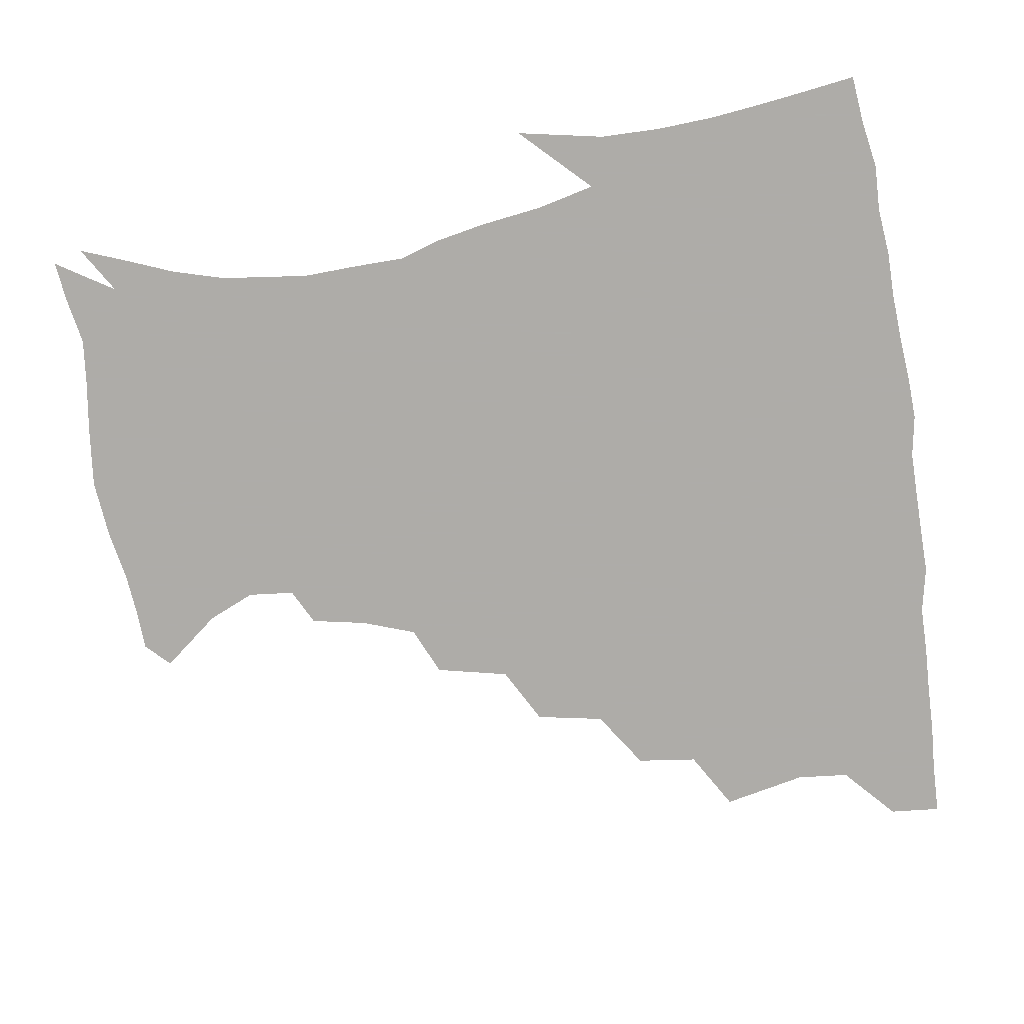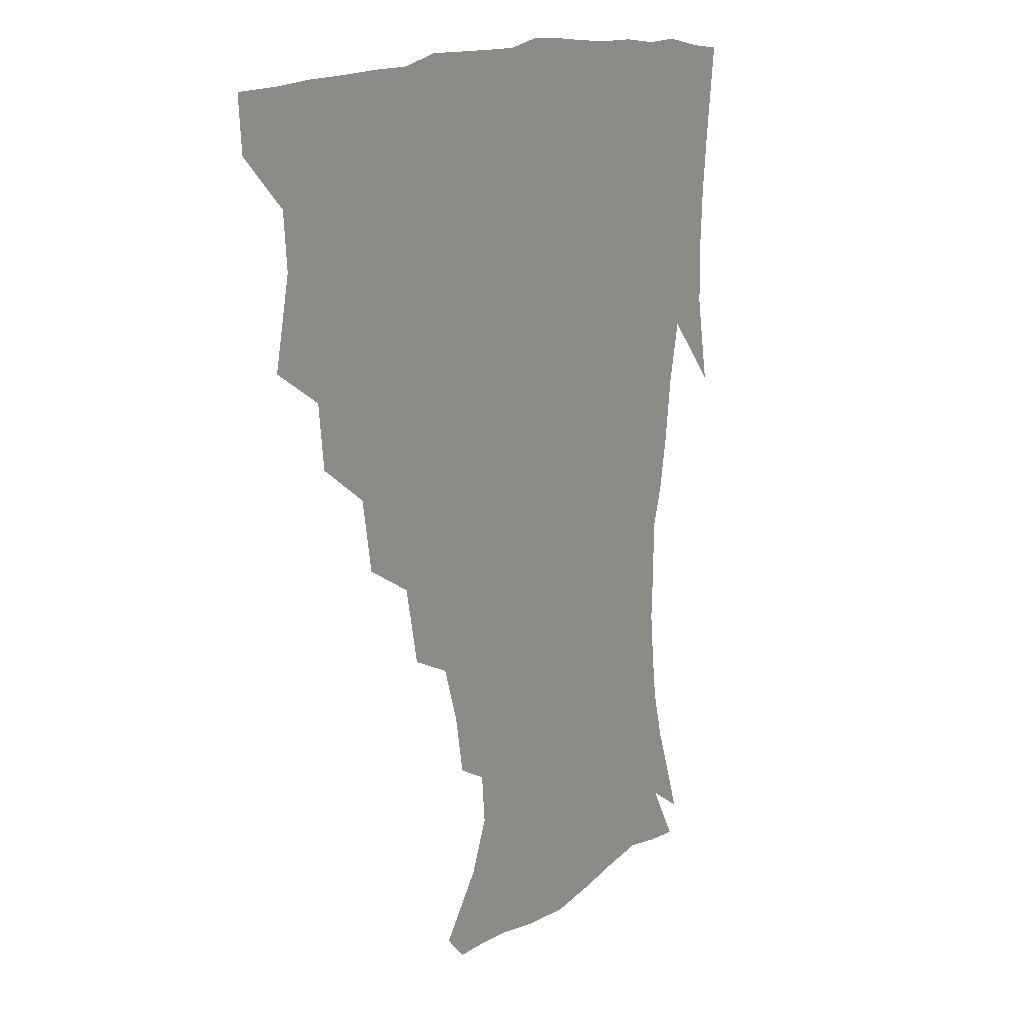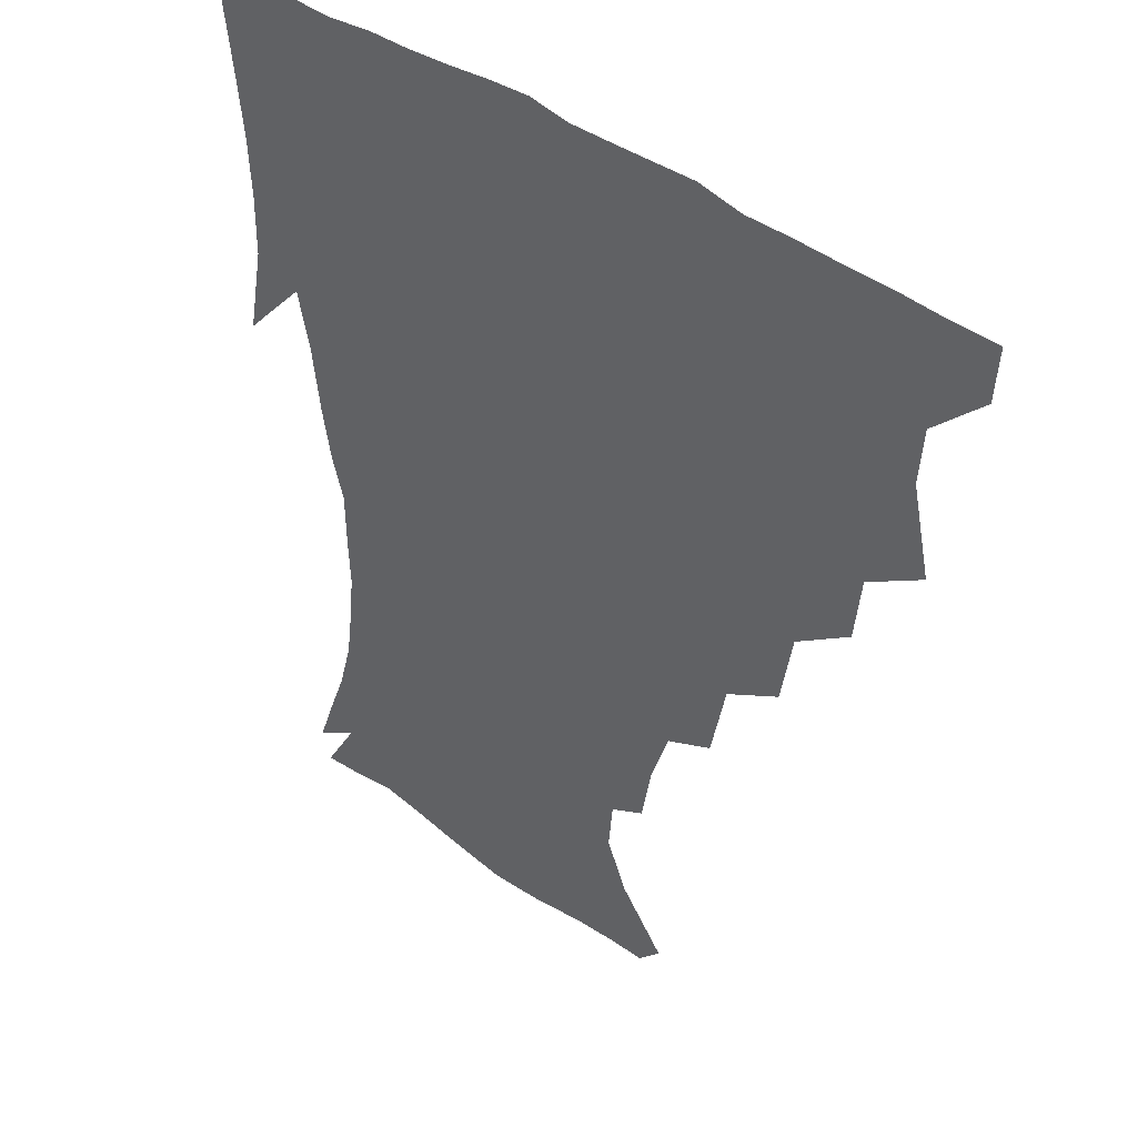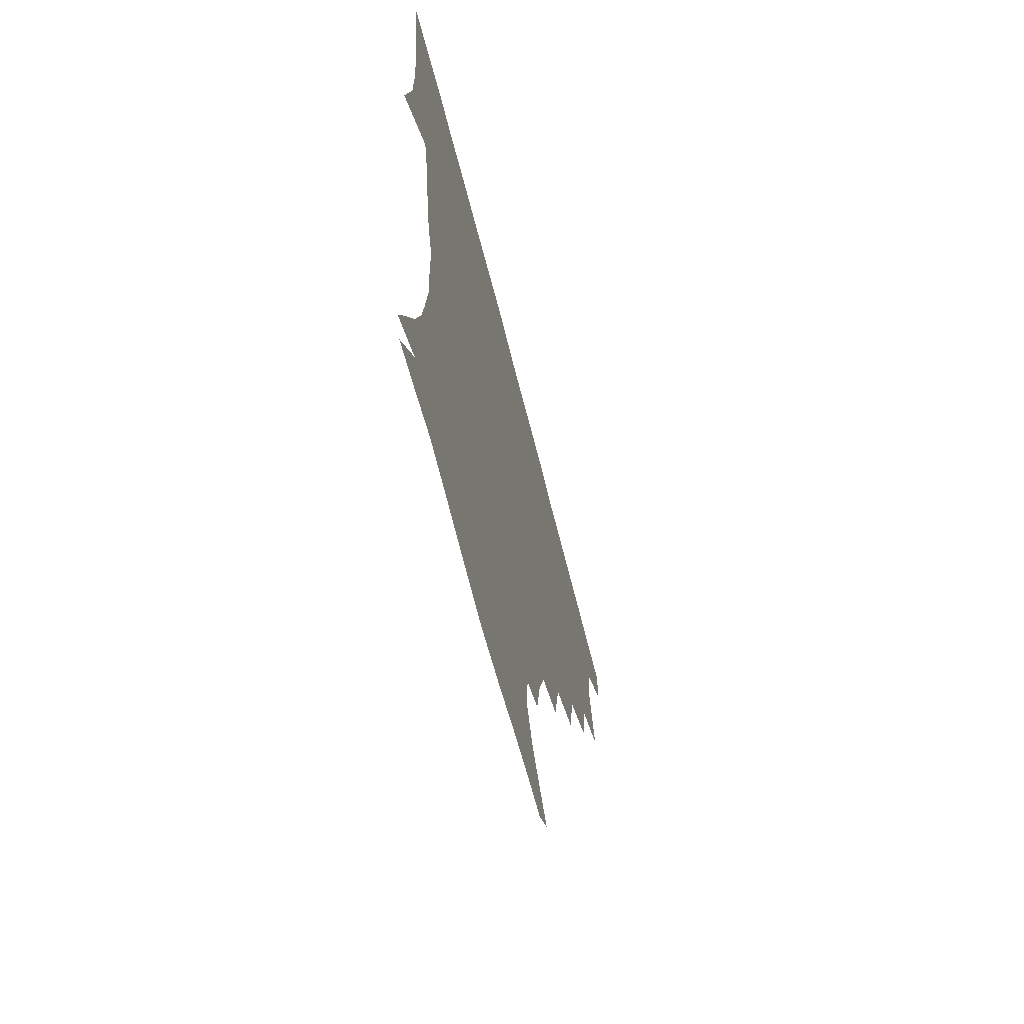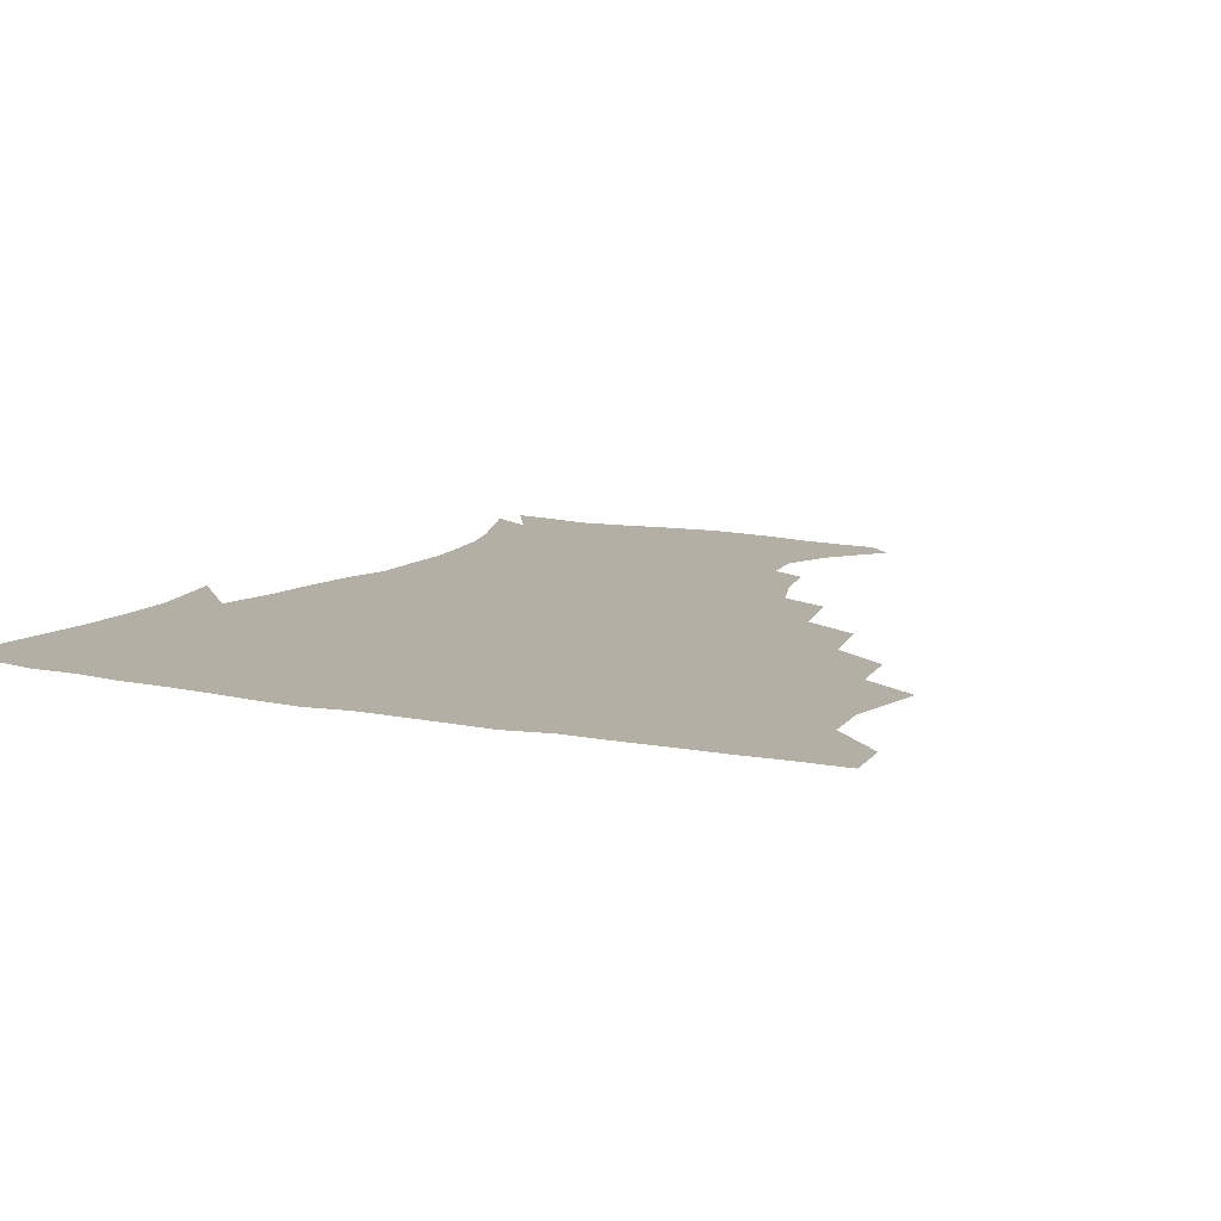
<metadata>
{"format":"obj","ext":"obj","renderer":"f3d","projection":"perspective","resolution":1024,"background":"white","views":[{"elev":-77.0,"azim":98.3,"up":"+Z"},{"elev":14.1,"azim":-58.5,"up":"+Y"},{"elev":39.2,"azim":-136.7,"up":"+Y"},{"elev":-66.9,"azim":104.3,"up":"+Y"},{"elev":11.3,"azim":-153.1,"up":"+Z"}]}
</metadata>
<code>
v 436.9 403.4 0
v 435.6 419.9 0
v 449.4 344 0
v 455.2 370.7 0
v 453.7 387.8 0
v 453.2 404.2 0
v 451.9 420.3 0
v 470.2 313.3 0
v 467.8 332.9 0
v 471.7 358 0
v 471.3 374.7 0
v 469.6 389.8 0
v 468.4 405.3 0
v 467.3 421.2 0
v 492.3 278.9 0
v 488.4 300.9 0
v 488.6 326.3 0
v 486.5 342.8 0
v 487.6 361.8 0
v 486.3 376.6 0
v 484.9 391 0
v 483.6 406 0
v 482.7 421.5 0
v 515.5 245.1 0
v 510.4 268.9 0
v 505.5 289.5 0
v 504.3 313.2 0
v 503.9 332.3 0
v 503.5 349.4 0
v 501.6 362.9 0
v 500.7 377.5 0
v 499.6 391.8 0
v 498.7 406.2 0
v 497.7 422 0
v 540.5 202.8 0
v 537.1 220.8 0
v 531.1 238.1 0
v 525.9 259.5 0
v 522.3 279.3 0
v 519.1 296.5 0
v 517.8 315.3 0
v 518.1 335.4 0
v 517.3 350.3 0
v 516.2 364.1 0
v 515.1 378.2 0
v 514.2 392.5 0
v 513.2 407.4 0
v 512.6 422.1 0
v 532.1 148.3 0
v 546.8 166.5 0
v 553.5 181.7 0
v 552.1 196.8 0
v 548.8 216.3 0
v 544.8 231 0
v 540.5 249.1 0
v 537 265.9 0
v 535.1 287.2 0
v 533.6 304.4 0
v 533.1 321.7 0
v 532.1 336.6 0
v 531.5 351 0
v 530.9 365 0
v 529.4 378.8 0
v 529 392.9 0
v 528.1 407.8 0
v 527.6 425.1 0
v 539.8 140.4 0
v 550.3 155.2 0
v 560.6 174.7 0
v 561.4 187.1 0
v 560.2 206 0
v 557.9 224.3 0
v 554.6 241.2 0
v 551.6 255.3 0
v 549.4 272.9 0
v 548.1 291.7 0
v 547.2 307.8 0
v 547 324.1 0
v 545.7 336.7 0
v 545.8 351.8 0
v 545.4 365.6 0
v 544.9 379.1 0
v 544.1 393 0
v 542.7 408.6 0
v 541.9 424.8 0
v 551.9 139.8 0
v 565 159.6 0
v 571.2 179.9 0
v 571.3 195.2 0
v 569.6 212.4 0
v 567.9 231.6 0
v 565.3 245 0
v 563.3 261.7 0
v 562.6 279 0
v 561.2 293.6 0
v 560.5 309.6 0
v 560.6 325.6 0
v 559.8 337.9 0
v 560 352.4 0
v 559.7 365.8 0
v 559.2 379.2 0
v 558.8 392.8 0
v 557.7 407.5 0
v 556.2 424.6 0
v 566.5 138.4 0
v 578.8 163.4 0
v 581.1 180.1 0
v 581.1 198.4 0
v 580.2 213.4 0
v 577.9 233 0
v 576.6 247.3 0
v 575.2 262.8 0
v 574.8 281.2 0
v 574.5 297.3 0
v 574.1 311.8 0
v 573.9 325.4 0
v 574 339 0
v 574.4 353.3 0
v 573.6 366 0
v 573.5 379.4 0
v 573.1 393 0
v 571.9 408.1 0
v 570.3 424.5 0
v 583.5 135.2 0
v 590.7 163.2 0
v 592.4 183.5 0
v 591.3 200.5 0
v 590.7 220.3 0
v 589.1 235 0
v 588.4 249.5 0
v 587.3 264.9 0
v 587 283.8 0
v 587.3 299 0
v 587.3 311.6 0
v 587.4 325.6 0
v 587.8 339.7 0
v 588.3 353.4 0
v 588.8 366.7 0
v 588.2 379.7 0
v 587.6 393.1 0
v 586 409.2 0
v 584 426.7 0
v 602.2 133.3 0
v 603.2 164.5 0
v 603.4 185.5 0
v 602.5 202.2 0
v 601.2 220.1 0
v 599.7 235.6 0
v 599.9 251.6 0
v 599.7 267 0
v 599.4 283.4 0
v 599.7 297.9 0
v 600.3 311.5 0
v 600.8 326.5 0
v 601.2 338.8 0
v 602.3 354.4 0
v 602.5 366.9 0
v 602.3 380 0
v 601.7 393.9 0
v 600.7 408.6 0
v 598.2 426.1 0
v 621.7 135.3 0
v 617.3 159.2 0
v 614.6 183.4 0
v 613 202.1 0
v 611.7 220.5 0
v 611.8 232.3 0
v 610.7 250.6 0
v 611.1 266.7 0
v 611.6 282.3 0
v 612.2 296.8 0
v 613.1 313.4 0
v 614 325.9 0
v 615 340.8 0
v 615.6 354.4 0
v 616.3 366.9 0
v 616.9 380 0
v 616.8 393.4 0
v 615.7 408 0
v 613.2 424.7 0
v 638.3 137.5 0
v 630.3 159.6 0
v 625.5 183.7 0
v 623.5 201.9 0
v 622 219.4 0
v 622.2 235 0
v 622.3 250.2 0
v 622.9 264.4 0
v 623.6 279.5 0
v 624.8 294.5 0
v 625.7 310.4 0
v 626.8 326.3 0
v 628.2 340 0
v 629 352.9 0
v 630.1 366.8 0
v 630.9 380 0
v 631.2 393.3 0
v 630.5 407.5 0
v 628.2 423.8 0
v 653.3 139.1 0
v 643.6 158.5 0
v 636.7 182 0
v 634.2 199.6 0
v 632.6 216.7 0
v 633.1 230 0
v 632.6 247.6 0
v 633.9 262 0
v 635.4 275.6 0
v 636.6 292.1 0
v 637.9 309.2 0
v 639.8 322.6 0
v 640.8 339.9 0
v 642.2 352.3 0
v 643.5 366.5 0
v 644.6 379.8 0
v 646 392.9 0
v 645.6 406.6 0
v 643 423.6 0
v 668.7 136.2 0
v 655.8 157.8 0
v 649.9 175.9 0
v 645.2 195.5 0
v 642.7 213.3 0
v 642.7 228.1 0
v 643.3 242.1 0
v 644.4 257.4 0
v 646.2 272.1 0
v 647.9 288.9 0
v 650 305.1 0
v 652.2 321.1 0
v 653.5 337.2 0
v 654.9 352.3 0
v 656.7 365.4 0
v 657.9 378.6 0
v 659.3 392.6 0
v 660 406 0
v 658.8 422 0
v 681.7 134.5 0
v 669.8 153.7 0
v 662.5 171.3 0
v 657.9 187.6 0
v 654.2 205.4 0
v 653.3 220.3 0
v 653.3 235.3 0
v 654.3 250.8 0
v 655.8 267.3 0
v 659.1 280.9 0
v 661.7 297.9 0
v 664.1 316.4 0
v 665.8 334.9 0
v 667.8 348.6 0
v 669.3 365.1 0
v 671.3 378.7 0
v 672.9 392 0
v 674 405.7 0
v 673.6 422.4 0
v 684.8 144.3 0
v 679.6 158.2 0
v 672.9 175.1 0
v 668.4 191.2 0
v 666.5 205.3 0
v 664.8 221.7 0
v 665.5 236 0
v 665.9 254.8 0
v 670.1 267.7 0
v 673.5 284.6 0
v 676.5 305.3 0
v 681.1 324 0
v 679.4 346.5 0
v 681.6 361.5 0
v 684.3 375.7 0
v 686.4 390.5 0
v 688.3 404.5 0
v 689.7 419.6 0
v 702.8 301.6 0
v 697.5 329.9 0
v 697.3 349.9 0
v 698.5 368.8 0
v 700.6 386.6 0
v 702.8 402.6 0
v 705.1 417.9 0
f 5 6 1
f 1 6 2
f 6 7 2
f 9 10 3
f 3 10 4
f 10 11 4
f 4 11 5
f 11 12 5
f 5 12 6
f 12 13 6
f 6 13 7
f 13 14 7
f 16 17 8
f 8 17 9
f 17 18 9
f 9 18 10
f 18 19 10
f 10 19 11
f 19 20 11
f 11 20 12
f 20 21 12
f 12 21 13
f 21 22 13
f 13 22 14
f 22 23 14
f 25 26 15
f 15 26 16
f 26 27 16
f 16 27 17
f 27 28 17
f 17 28 18
f 28 29 18
f 18 29 19
f 29 30 19
f 19 30 20
f 30 31 20
f 20 31 21
f 31 32 21
f 21 32 22
f 32 33 22
f 22 33 23
f 33 34 23
f 37 38 24
f 24 38 25
f 38 39 25
f 25 39 26
f 39 40 26
f 26 40 27
f 40 41 27
f 27 41 28
f 41 42 28
f 28 42 29
f 42 43 29
f 29 43 30
f 43 44 30
f 30 44 31
f 44 45 31
f 31 45 32
f 45 46 32
f 32 46 33
f 46 47 33
f 33 47 34
f 47 48 34
f 52 53 35
f 35 53 36
f 53 54 36
f 36 54 37
f 54 55 37
f 37 55 38
f 55 56 38
f 38 56 39
f 56 57 39
f 39 57 40
f 57 58 40
f 40 58 41
f 58 59 41
f 41 59 42
f 59 60 42
f 42 60 43
f 60 61 43
f 43 61 44
f 61 62 44
f 44 62 45
f 62 63 45
f 45 63 46
f 63 64 46
f 46 64 47
f 64 65 47
f 47 65 48
f 65 66 48
f 67 68 49
f 49 68 50
f 68 69 50
f 50 69 51
f 69 70 51
f 51 70 52
f 70 71 52
f 52 71 53
f 71 72 53
f 53 72 54
f 72 73 54
f 54 73 55
f 73 74 55
f 55 74 56
f 74 75 56
f 56 75 57
f 75 76 57
f 57 76 58
f 76 77 58
f 58 77 59
f 77 78 59
f 59 78 60
f 78 79 60
f 60 79 61
f 79 80 61
f 61 80 62
f 80 81 62
f 62 81 63
f 81 82 63
f 63 82 64
f 82 83 64
f 64 83 65
f 83 84 65
f 65 84 66
f 84 85 66
f 67 86 68
f 86 87 68
f 68 87 69
f 87 88 69
f 69 88 70
f 88 89 70
f 70 89 71
f 89 90 71
f 71 90 72
f 90 91 72
f 72 91 73
f 91 92 73
f 73 92 74
f 92 93 74
f 74 93 75
f 93 94 75
f 75 94 76
f 94 95 76
f 76 95 77
f 95 96 77
f 77 96 78
f 96 97 78
f 78 97 79
f 97 98 79
f 79 98 80
f 98 99 80
f 80 99 81
f 99 100 81
f 81 100 82
f 100 101 82
f 82 101 83
f 101 102 83
f 83 102 84
f 102 103 84
f 84 103 85
f 103 104 85
f 86 105 87
f 105 106 87
f 87 106 88
f 106 107 88
f 88 107 89
f 107 108 89
f 89 108 90
f 108 109 90
f 90 109 91
f 109 110 91
f 91 110 92
f 110 111 92
f 92 111 93
f 111 112 93
f 93 112 94
f 112 113 94
f 94 113 95
f 113 114 95
f 95 114 96
f 114 115 96
f 96 115 97
f 115 116 97
f 97 116 98
f 116 117 98
f 98 117 99
f 117 118 99
f 99 118 100
f 118 119 100
f 100 119 101
f 119 120 101
f 101 120 102
f 120 121 102
f 102 121 103
f 121 122 103
f 103 122 104
f 122 123 104
f 105 124 106
f 124 125 106
f 106 125 107
f 125 126 107
f 107 126 108
f 126 127 108
f 108 127 109
f 127 128 109
f 109 128 110
f 128 129 110
f 110 129 111
f 129 130 111
f 111 130 112
f 130 131 112
f 112 131 113
f 131 132 113
f 113 132 114
f 132 133 114
f 114 133 115
f 133 134 115
f 115 134 116
f 134 135 116
f 116 135 117
f 135 136 117
f 117 136 118
f 136 137 118
f 118 137 119
f 137 138 119
f 119 138 120
f 138 139 120
f 120 139 121
f 139 140 121
f 121 140 122
f 140 141 122
f 122 141 123
f 141 142 123
f 124 143 125
f 143 144 125
f 125 144 126
f 144 145 126
f 126 145 127
f 145 146 127
f 127 146 128
f 146 147 128
f 128 147 129
f 147 148 129
f 129 148 130
f 148 149 130
f 130 149 131
f 149 150 131
f 131 150 132
f 150 151 132
f 132 151 133
f 151 152 133
f 133 152 134
f 152 153 134
f 134 153 135
f 153 154 135
f 135 154 136
f 154 155 136
f 136 155 137
f 155 156 137
f 137 156 138
f 156 157 138
f 138 157 139
f 157 158 139
f 139 158 140
f 158 159 140
f 140 159 141
f 159 160 141
f 141 160 142
f 160 161 142
f 143 162 144
f 162 163 144
f 144 163 145
f 163 164 145
f 145 164 146
f 164 165 146
f 146 165 147
f 165 166 147
f 147 166 148
f 166 167 148
f 148 167 149
f 167 168 149
f 149 168 150
f 168 169 150
f 150 169 151
f 169 170 151
f 151 170 152
f 170 171 152
f 152 171 153
f 171 172 153
f 153 172 154
f 172 173 154
f 154 173 155
f 173 174 155
f 155 174 156
f 174 175 156
f 156 175 157
f 175 176 157
f 157 176 158
f 176 177 158
f 158 177 159
f 177 178 159
f 159 178 160
f 178 179 160
f 160 179 161
f 179 180 161
f 162 181 163
f 181 182 163
f 163 182 164
f 182 183 164
f 164 183 165
f 183 184 165
f 165 184 166
f 184 185 166
f 166 185 167
f 185 186 167
f 167 186 168
f 186 187 168
f 168 187 169
f 187 188 169
f 169 188 170
f 188 189 170
f 170 189 171
f 189 190 171
f 171 190 172
f 190 191 172
f 172 191 173
f 191 192 173
f 173 192 174
f 192 193 174
f 174 193 175
f 193 194 175
f 175 194 176
f 194 195 176
f 176 195 177
f 195 196 177
f 177 196 178
f 196 197 178
f 178 197 179
f 197 198 179
f 179 198 180
f 198 199 180
f 181 200 182
f 200 201 182
f 182 201 183
f 201 202 183
f 183 202 184
f 202 203 184
f 184 203 185
f 203 204 185
f 185 204 186
f 204 205 186
f 186 205 187
f 205 206 187
f 187 206 188
f 206 207 188
f 188 207 189
f 207 208 189
f 189 208 190
f 208 209 190
f 190 209 191
f 209 210 191
f 191 210 192
f 210 211 192
f 192 211 193
f 211 212 193
f 193 212 194
f 212 213 194
f 194 213 195
f 213 214 195
f 195 214 196
f 214 215 196
f 196 215 197
f 215 216 197
f 197 216 198
f 216 217 198
f 198 217 199
f 217 218 199
f 200 219 201
f 219 220 201
f 201 220 202
f 220 221 202
f 202 221 203
f 221 222 203
f 203 222 204
f 222 223 204
f 204 223 205
f 223 224 205
f 205 224 206
f 224 225 206
f 206 225 207
f 225 226 207
f 207 226 208
f 226 227 208
f 208 227 209
f 227 228 209
f 209 228 210
f 228 229 210
f 210 229 211
f 229 230 211
f 211 230 212
f 230 231 212
f 212 231 213
f 231 232 213
f 213 232 214
f 232 233 214
f 214 233 215
f 233 234 215
f 215 234 216
f 234 235 216
f 216 235 217
f 235 236 217
f 217 236 218
f 236 237 218
f 219 238 220
f 238 239 220
f 220 239 221
f 239 240 221
f 221 240 222
f 240 241 222
f 222 241 223
f 241 242 223
f 223 242 224
f 242 243 224
f 224 243 225
f 243 244 225
f 225 244 226
f 244 245 226
f 226 245 227
f 245 246 227
f 227 246 228
f 246 247 228
f 228 247 229
f 247 248 229
f 229 248 230
f 248 249 230
f 230 249 231
f 249 250 231
f 231 250 232
f 250 251 232
f 232 251 233
f 251 252 233
f 233 252 234
f 252 253 234
f 234 253 235
f 253 254 235
f 235 254 236
f 254 255 236
f 236 255 237
f 255 256 237
f 239 257 240
f 257 258 240
f 240 258 241
f 258 259 241
f 241 259 242
f 259 260 242
f 242 260 243
f 260 261 243
f 243 261 244
f 261 262 244
f 244 262 245
f 262 263 245
f 245 263 246
f 263 264 246
f 246 264 247
f 264 265 247
f 247 265 248
f 265 266 248
f 248 266 249
f 266 267 249
f 249 267 250
f 267 268 250
f 250 268 251
f 268 269 251
f 251 269 252
f 269 270 252
f 252 270 253
f 270 271 253
f 253 271 254
f 271 272 254
f 254 272 255
f 272 273 255
f 255 273 256
f 273 274 256
f 268 275 269
f 275 276 269
f 269 276 270
f 276 277 270
f 270 277 271
f 277 278 271
f 271 278 272
f 278 279 272
f 272 279 273
f 279 280 273
f 273 280 274
f 280 281 274

</code>
